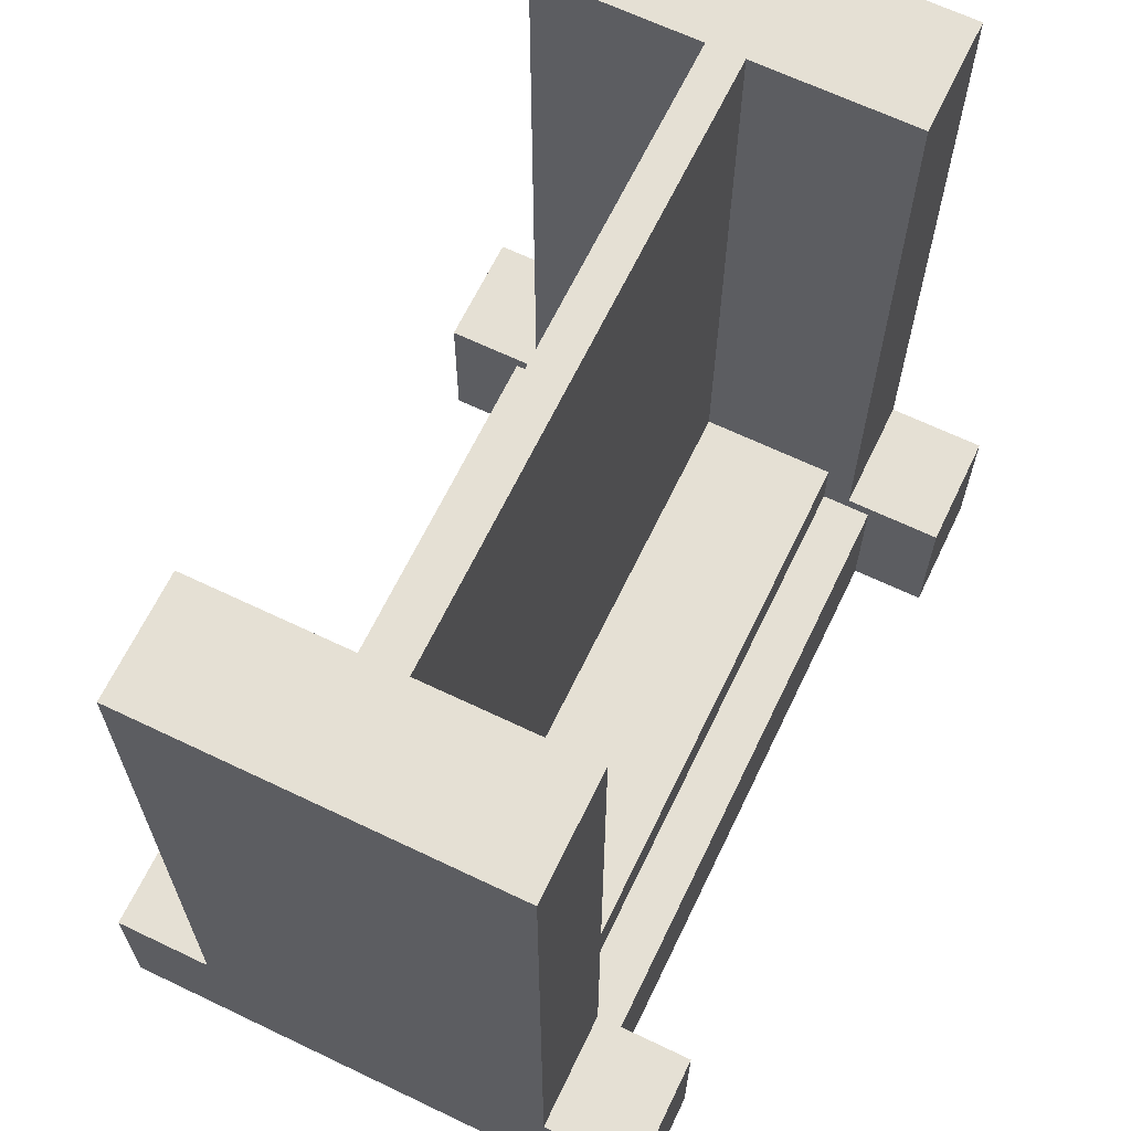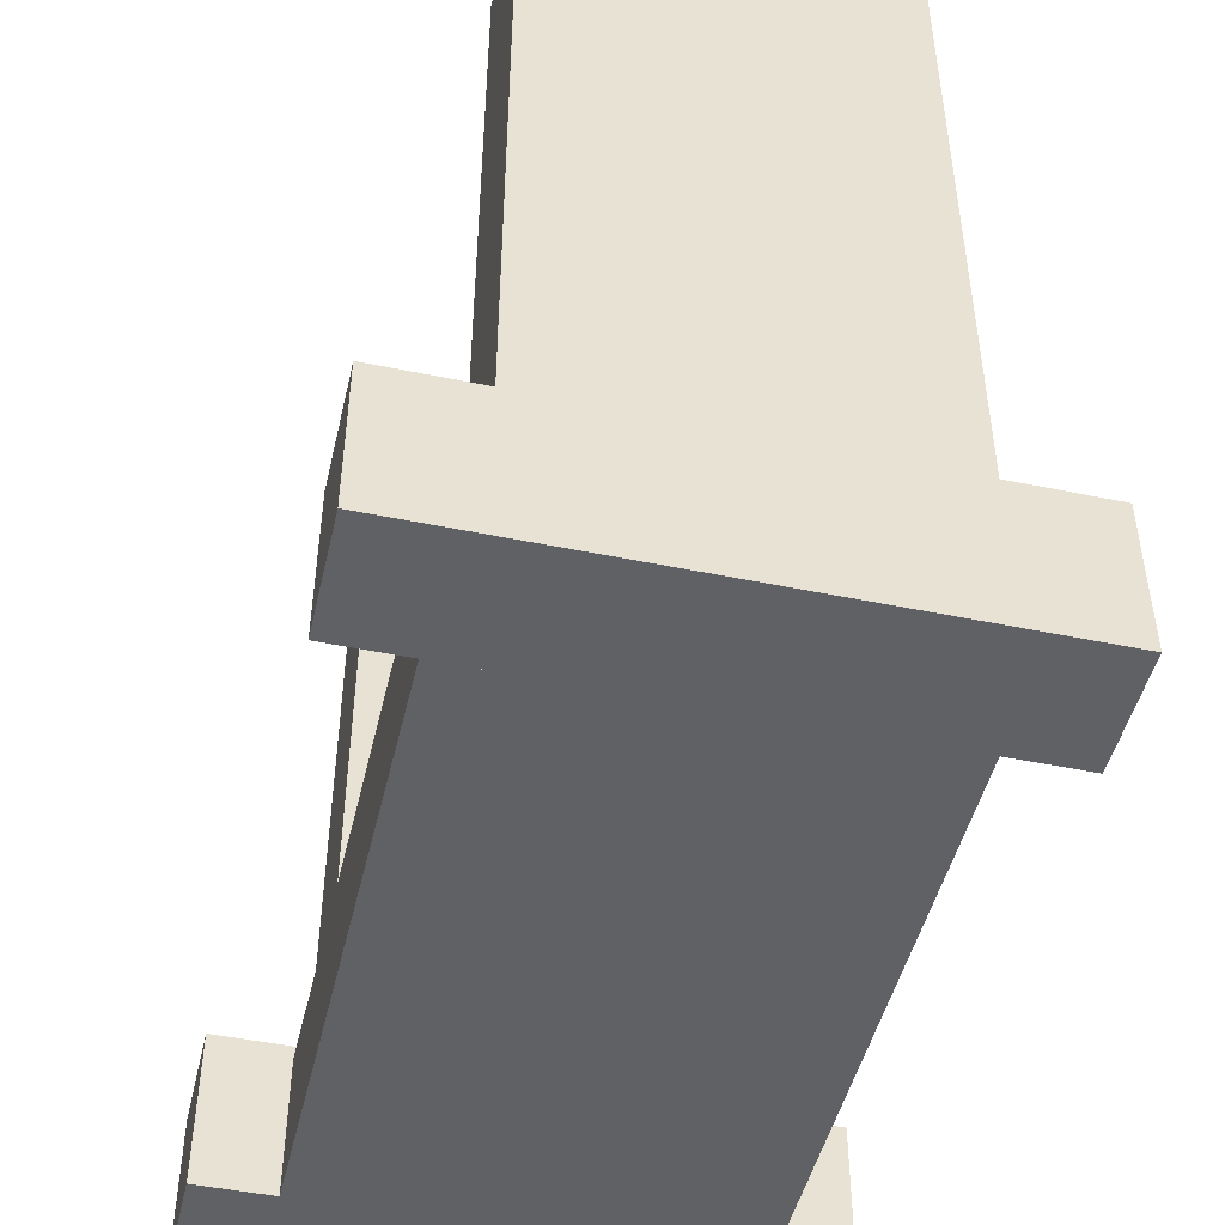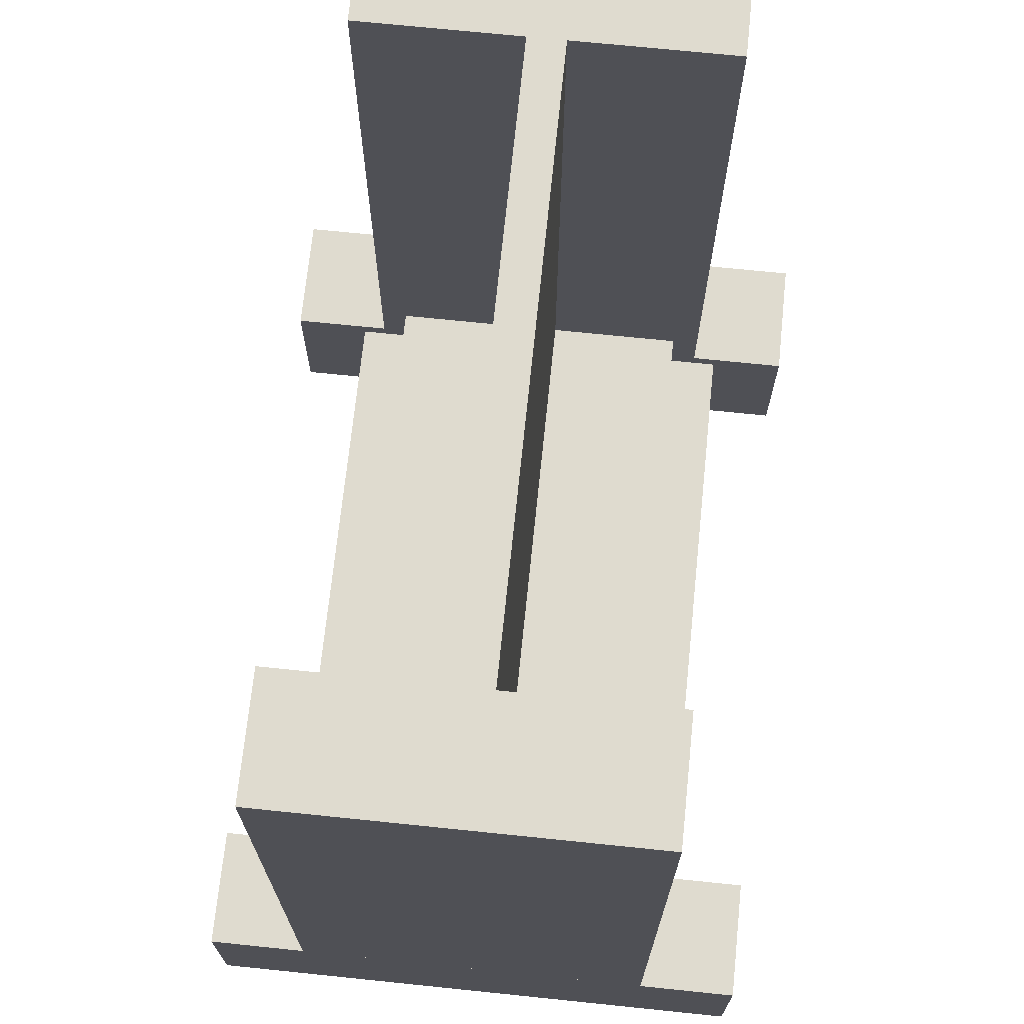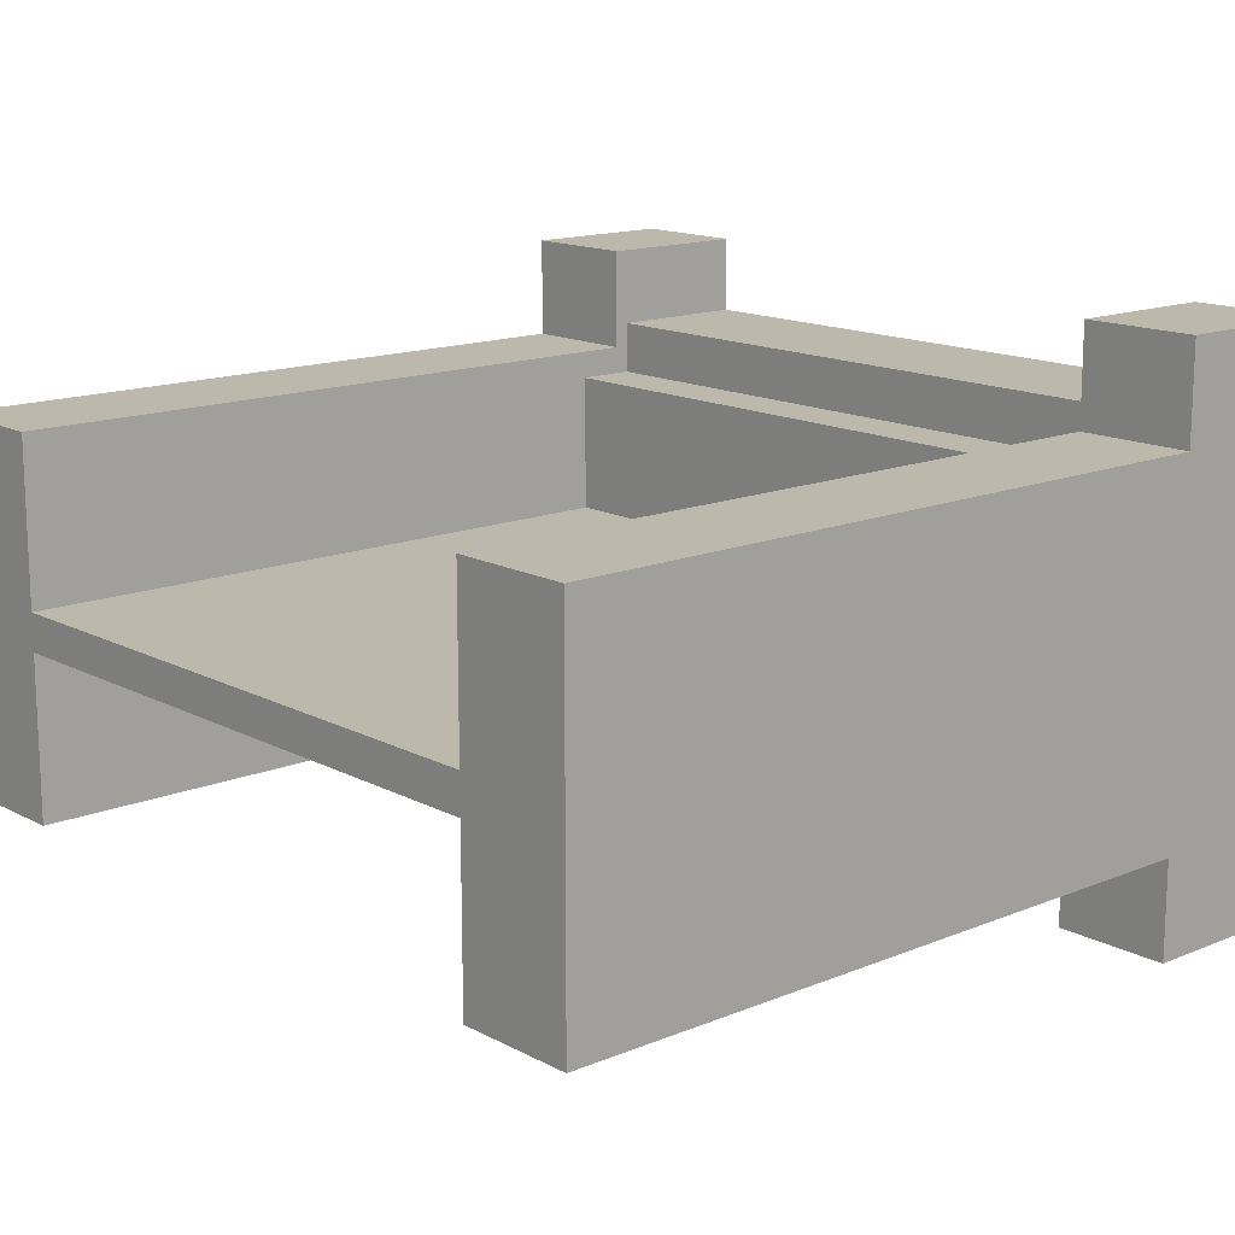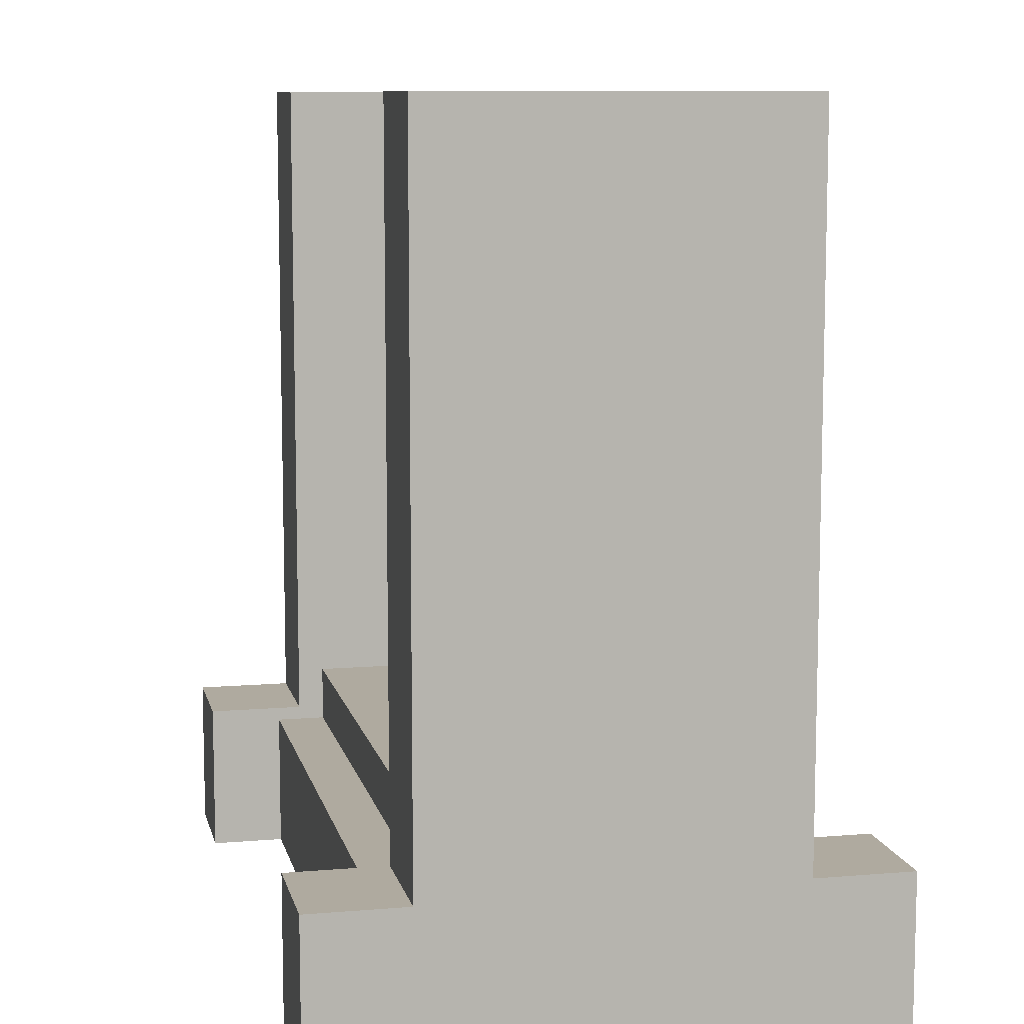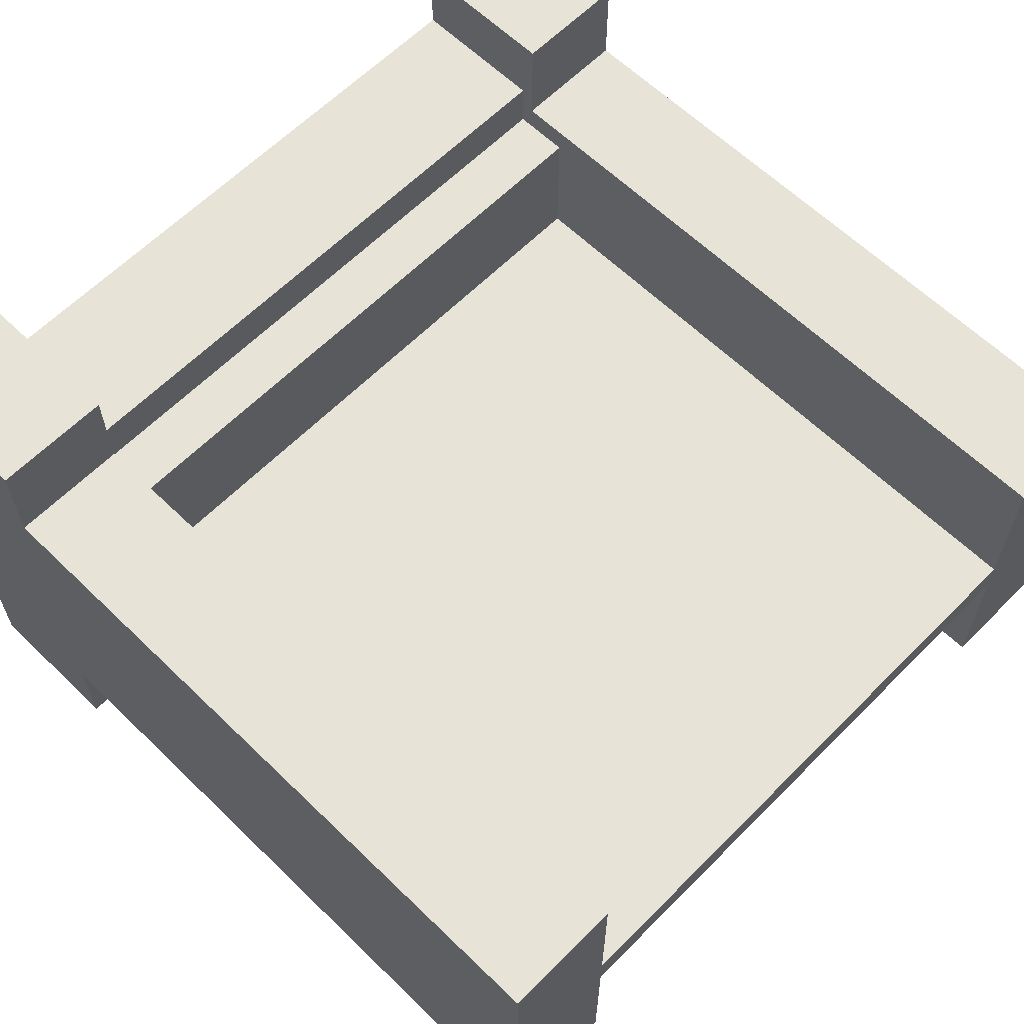
<metadata>
{"format":"obj","ext":"obj","renderer":"f3d","projection":"perspective","resolution":1024,"background":"white","views":[{"elev":65.6,"azim":115.7,"up":"+Y"},{"elev":-47.7,"azim":76.9,"up":"+Y"},{"elev":70.5,"azim":-84.1,"up":"+Y"},{"elev":14.7,"azim":-131.5,"up":"+Z"},{"elev":9.5,"azim":77.5,"up":"+Y"},{"elev":62.1,"azim":134.5,"up":"+Z"}]}
</metadata>
<code>
o model_1451
v -0.36 0.2334 0.02183
v 0.36 0.2334 0.02183
v 0.36 1 0.02183
v -0.36 1 0.02183
v -0.36 0.2334 -0.02183
v -0.36 1 -0.02183
v 0.36 1 -0.02183
v 0.36 0.2334 -0.02183
v 0.36 1 -0.02183
v -0.36 1 -0.02183
v -0.36 1 0.02183
v 0.36 1 0.02183
v 0.5 1 -0.1146
v 0.5 1 0.1146
v 0.5 0.1828 0.1146
v 0.5 0.1828 -0.1146
v -0.5 1 0.1146
v -0.5 1 -0.1146
v -0.5 0.1828 -0.1146
v -0.5 0.1828 0.1146
v 0.36 0 0.2415
v -0.36 0 0.2415
v -0.36 0 -0.2413
v 0.36 0 -0.2413
v -0.36 0 -0.33
v -0.5 0 -0.33
v 0.5 0 -0.33
v 0.36 0 -0.33
v 0.5 0 0.3302
v -0.5 0 0.3302
v 0.36 0 0.3302
v -0.36 0 0.3302
v 0.5 0.1828 -0.2137
v 0.5 1 -0.2137
v 0.5 1 -0.1146
v 0.5 0.1828 -0.1146
v 0.5 0.1828 -0.2137
v 0.36 0.1828 -0.2137
v 0.36 1 -0.2137
v 0.5 1 -0.2137
v -0.36 0.1828 0.2137
v -0.36 1 0.2137
v -0.5 1 0.2137
v -0.5 0.1828 0.2137
v -0.5 0.1828 0.2137
v -0.5 1 0.2137
v -0.5 1 0.1146
v -0.5 0.1828 0.1146
v -0.36 0.1828 0.0151
v -0.36 1 0.0151
v -0.36 1 0.2137
v -0.36 0.1828 0.2137
v 0.36 0.1828 -0.0151
v 0.36 0.1828 -0.2137
v 0.36 0 -0.2137
v 0.36 0 -0.0151
v -0.36 0.1828 -0.2137
v -0.5 0.1828 -0.2137
v -0.5 1 -0.2137
v -0.36 1 -0.2137
v 0.5 0.1828 0.2137
v 0.5 1 0.2137
v 0.36 1 0.2137
v 0.36 0.1828 0.2137
v -0.5 0.1828 -0.2137
v -0.5 0.1828 -0.1146
v -0.5 1 -0.1146
v -0.5 1 -0.2137
v 0.5 0.1828 0.2137
v 0.5 0.1828 0.1146
v 0.5 1 0.1146
v 0.5 1 0.2137
v -0.36 0.1828 -0.0151
v -0.36 0.1828 -0.2137
v -0.36 1 -0.2137
v -0.36 1 -0.0151
v 0.36 1 -0.0151
v 0.36 1 -0.2137
v 0.36 0.1828 0.2137
v 0.36 1 0.2137
v 0.36 1 0.0151
v 0.36 0.1828 0.0151
v -0.36 0 -0.33
v -0.36 0.1828 -0.33
v -0.36 0.1828 0.3302
v -0.36 0 0.3302
v -0.36 0.1828 -0.33
v -0.36 0 -0.33
v -0.5 0 -0.33
v -0.5 0.1828 -0.33
v -0.36 0.1828 -0.33
v -0.5 0.1828 -0.33
v -0.5 0.1828 0.3302
v -0.36 0.1828 0.3302
v -0.5 0 -0.33
v -0.5 0 0.3302
v -0.5 0.1828 0.3302
v -0.5 0.1828 -0.33
v 0.36 0.1828 0.3302
v 0.5 0.1828 0.3302
v 0.5 0.1828 -0.33
v 0.36 0.1828 -0.33
v 0.36 0 -0.33
v 0.36 0.1828 -0.33
v 0.5 0.1828 -0.33
v 0.5 0 -0.33
v 0.36 0 0.3302
v 0.36 0.1828 0.3302
v 0.36 0.1828 -0.33
v 0.36 0 -0.33
v 0.5 0 -0.33
v 0.5 0.1828 -0.33
v 0.5 0.1828 0.3302
v 0.5 0 0.3302
v 0.36 0 0.3302
v 0.5 0 0.3302
v 0.5 0.1828 0.3302
v 0.36 0.1828 0.3302
v -0.36 0.1828 0.3302
v -0.5 0.1828 0.3302
v -0.5 0 0.3302
v -0.36 0 0.3302
v -0.36 0.1666 0.07424
v -0.36 0.1666 0.2415
v 0.36 0.1666 0.2415
v 0.36 0.1666 0.07424
v -0.36 0.1666 0.2415
v -0.36 0 0.2415
v 0.36 0 0.2415
v 0.36 0.1666 0.2415
v -0.36 0.1666 -0.07424
v 0.36 0.1666 -0.07424
v 0.36 0.1666 -0.2413
v -0.36 0.1666 -0.2413
v -0.36 0.1666 -0.2413
v 0.36 0.1666 -0.2413
v 0.36 0 -0.2413
v -0.36 0 -0.2413
v 0.5 1 0.2137
v 0.5 1 0.1032
v 0.36 1 0.01497
v 0.36 1 0.2137
v 0.5 1 -0.1032
v 0.36 1 -0.01497
v 0.36 1 0.01497
v 0.5 1 0.1032
v 0.5 1 -0.2137
v 0.36 1 -0.2137
v 0.36 1 -0.01497
v 0.5 1 -0.1032
v -0.5 1 0.2137
v -0.36 1 0.2137
v -0.36 1 0.01497
v -0.5 1 0.1032
v -0.5 1 -0.1032
v -0.5 1 0.1032
v -0.36 1 0.01497
v -0.36 1 -0.01497
v -0.5 1 -0.2137
v -0.5 1 -0.1032
v -0.36 1 -0.01497
v -0.36 1 -0.2137
v -0.36 0.2334 0.1819
v -0.36 0.1666 0.1819
v 0.36 0.1666 0.1819
v 0.36 0.2334 0.1819
v 0.36 0.2334 0.1819
v 0.36 0.2334 0.01861
v -0.36 0.2334 0.01861
v -0.36 0.2334 0.1819
v -0.36 0.2334 -0.1819
v 0.36 0.2334 -0.1819
v 0.36 0.1666 -0.1819
v -0.36 0.1666 -0.1819
v 0.36 0.2334 -0.1819
v -0.36 0.2334 -0.1819
v -0.36 0.2334 -0.01861
v 0.36 0.2334 -0.01861
g surface_000
f 5 7 8
f 5 6 7
f 1 3 4
f 1 2 3
f 9 11 12
f 9 10 11
f 17 19 20
f 17 18 19
f 13 15 16
f 13 14 15
f 30 22 32
f 23 22 30
f 21 22 23
f 21 23 24
f 24 29 21
f 31 21 29
f 23 30 26
f 25 23 26
f 24 27 29
f 27 24 28
f 79 81 82
f 79 80 81
f 54 77 78
f 54 53 77
f 53 54 55
f 53 55 56
f 73 75 76
f 73 74 75
f 69 71 72
f 69 70 71
f 65 67 68
f 65 66 67
f 61 63 64
f 61 62 63
f 57 59 60
f 57 58 59
f 49 51 52
f 49 50 51
f 45 47 48
f 45 46 47
f 41 43 44
f 41 42 43
f 37 39 40
f 37 38 39
f 33 35 36
f 33 34 35
f 119 121 122
f 119 120 121
f 115 117 118
f 115 116 117
f 111 113 114
f 111 112 113
f 107 109 110
f 107 108 109
f 103 105 106
f 103 104 105
f 99 101 102
f 99 100 101
f 95 97 98
f 95 96 97
f 91 93 94
f 91 92 93
f 87 89 90
f 87 88 89
f 83 85 86
f 83 84 85
f 135 137 138
f 135 136 137
f 131 133 134
f 131 132 133
f 127 129 130
f 127 128 129
f 123 125 126
f 123 124 125
f 159 161 162
f 159 160 161
f 155 157 158
f 155 156 157
f 151 153 154
f 151 152 153
f 147 149 150
f 147 148 149
f 143 145 146
f 143 144 145
f 139 141 142
f 139 140 141
f 175 177 178
f 175 176 177
f 171 173 174
f 171 172 173
f 167 169 170
f 167 168 169
f 163 165 166
f 163 164 165

</code>
